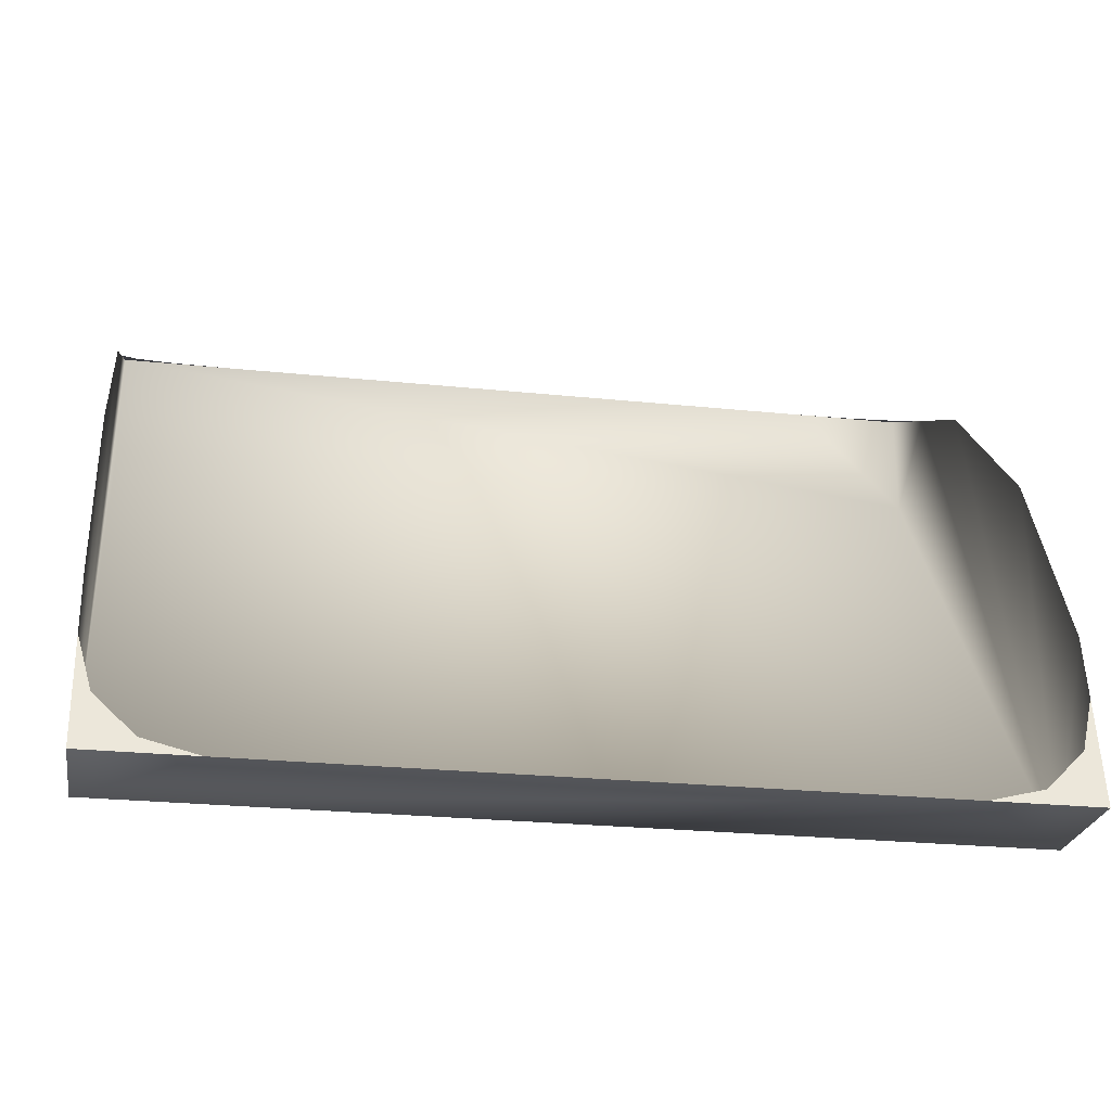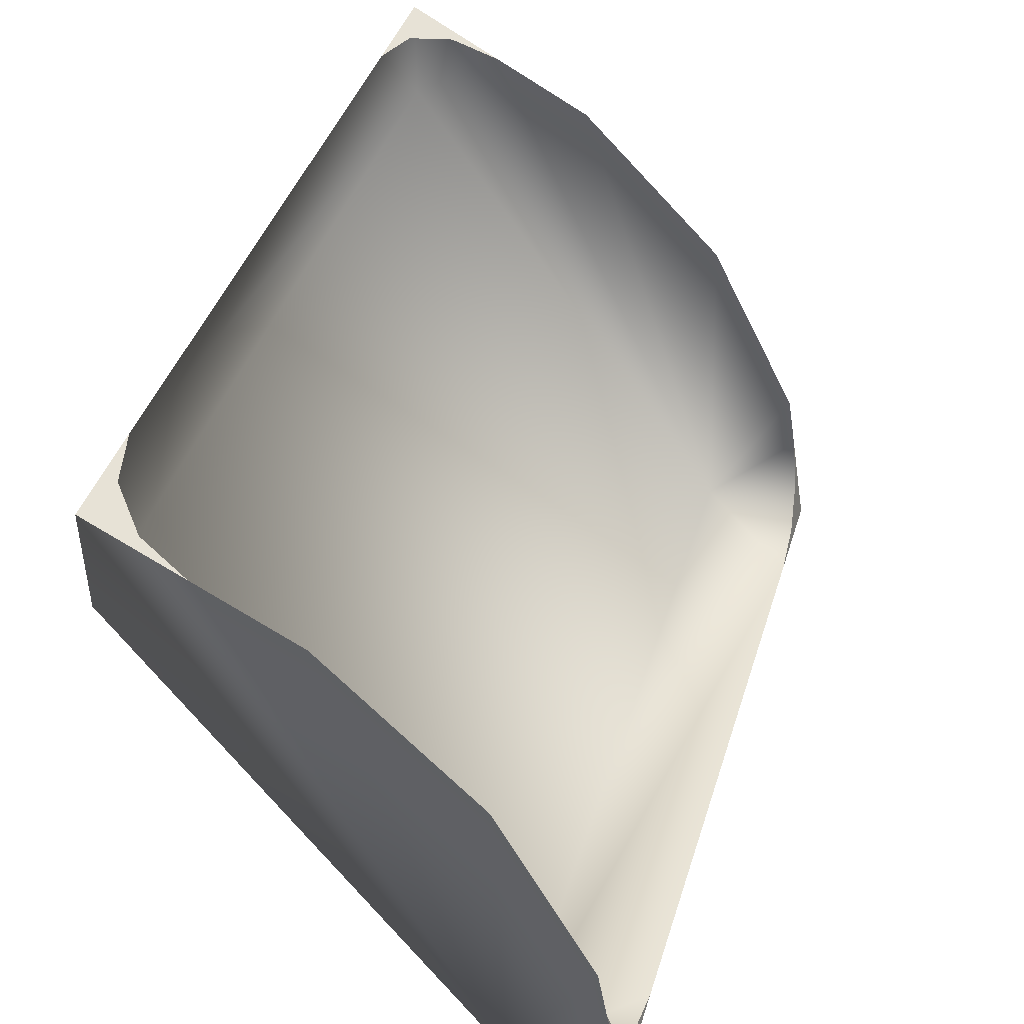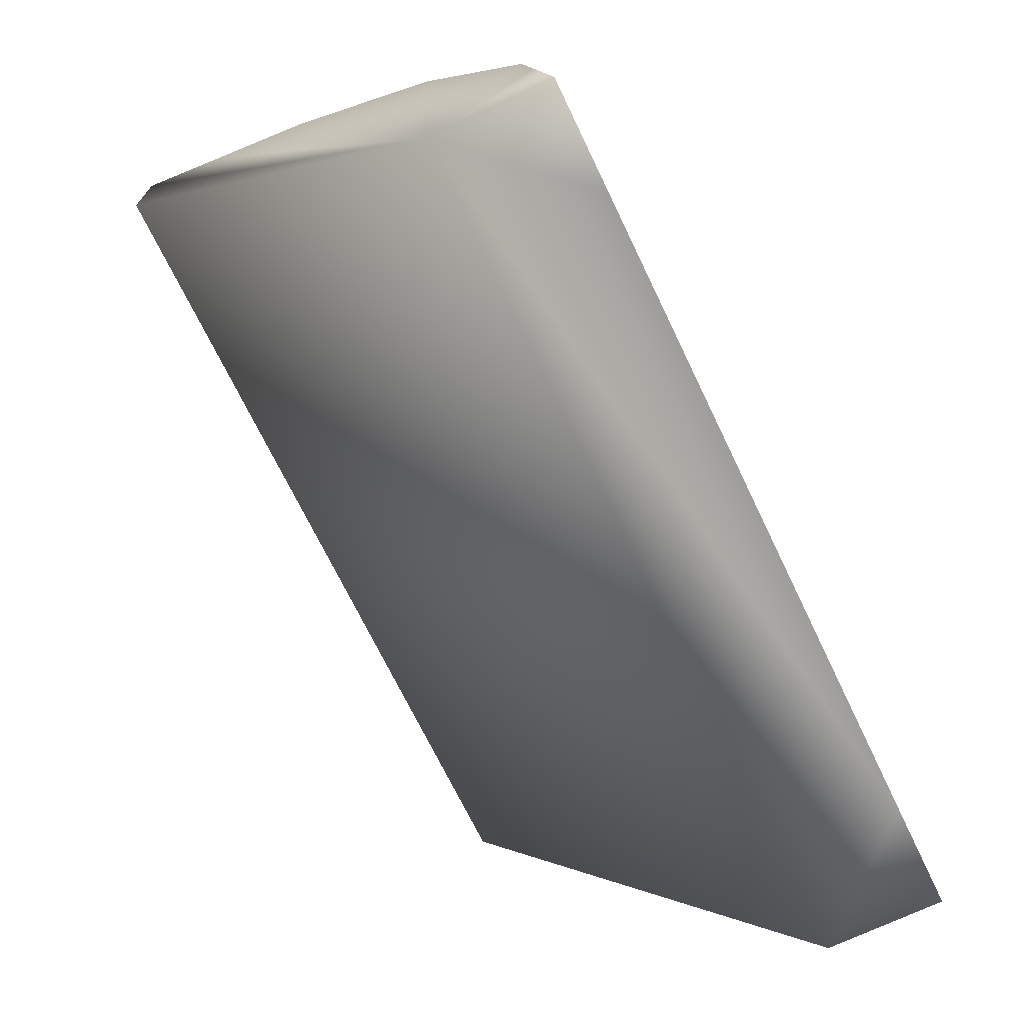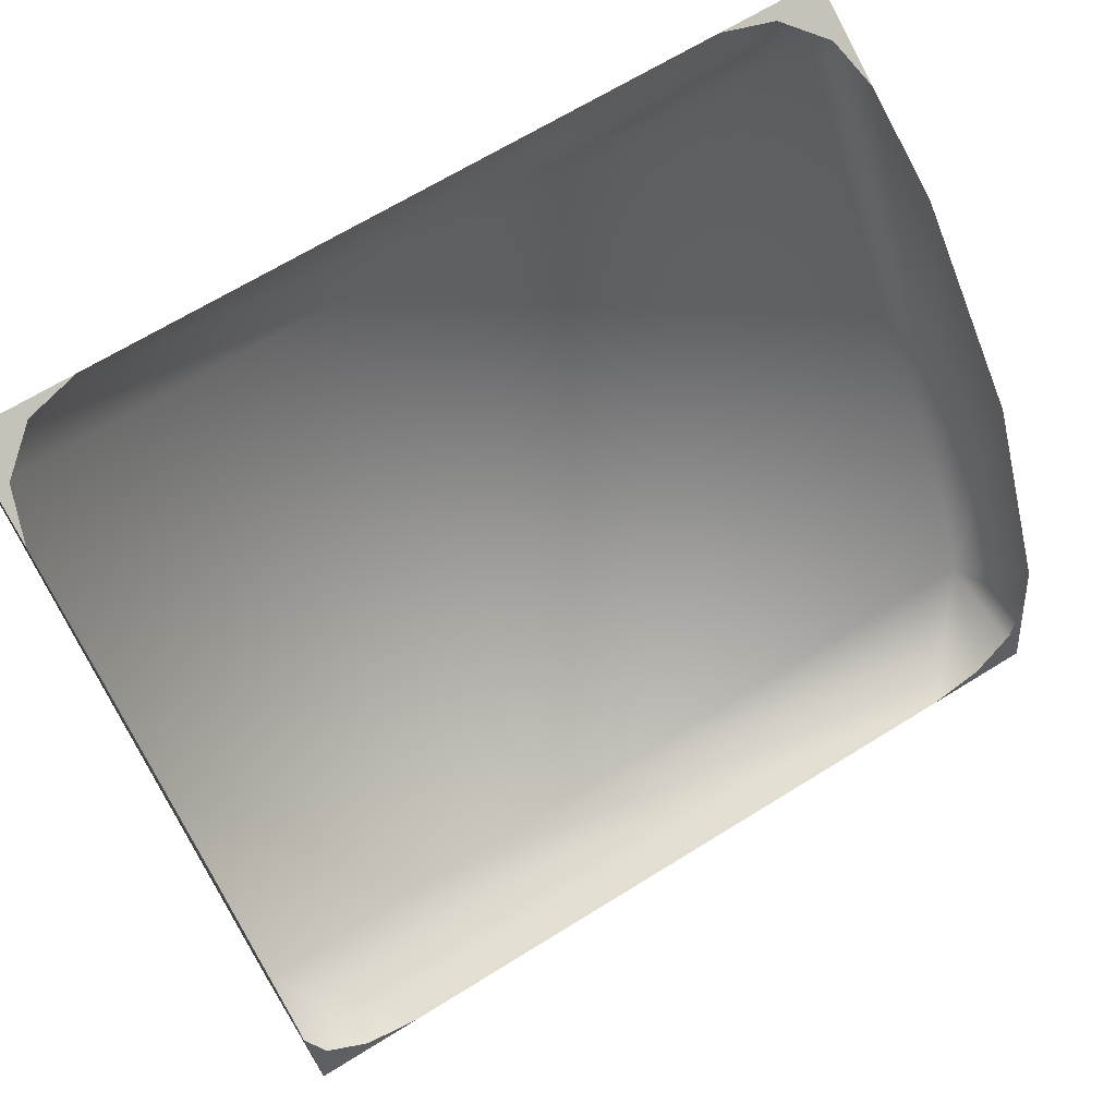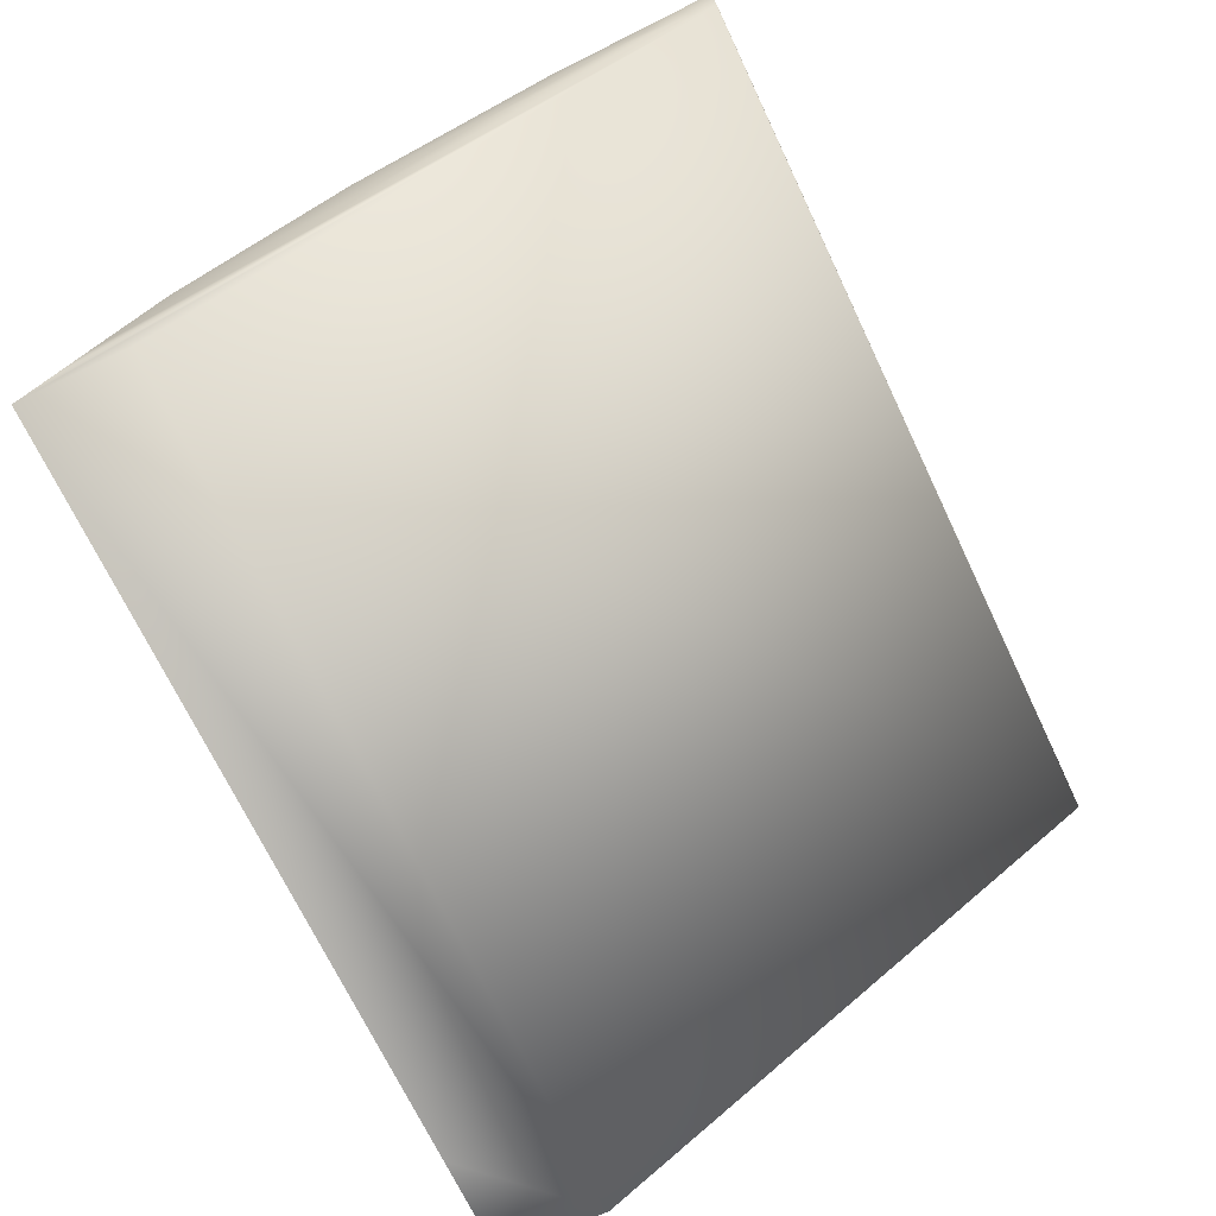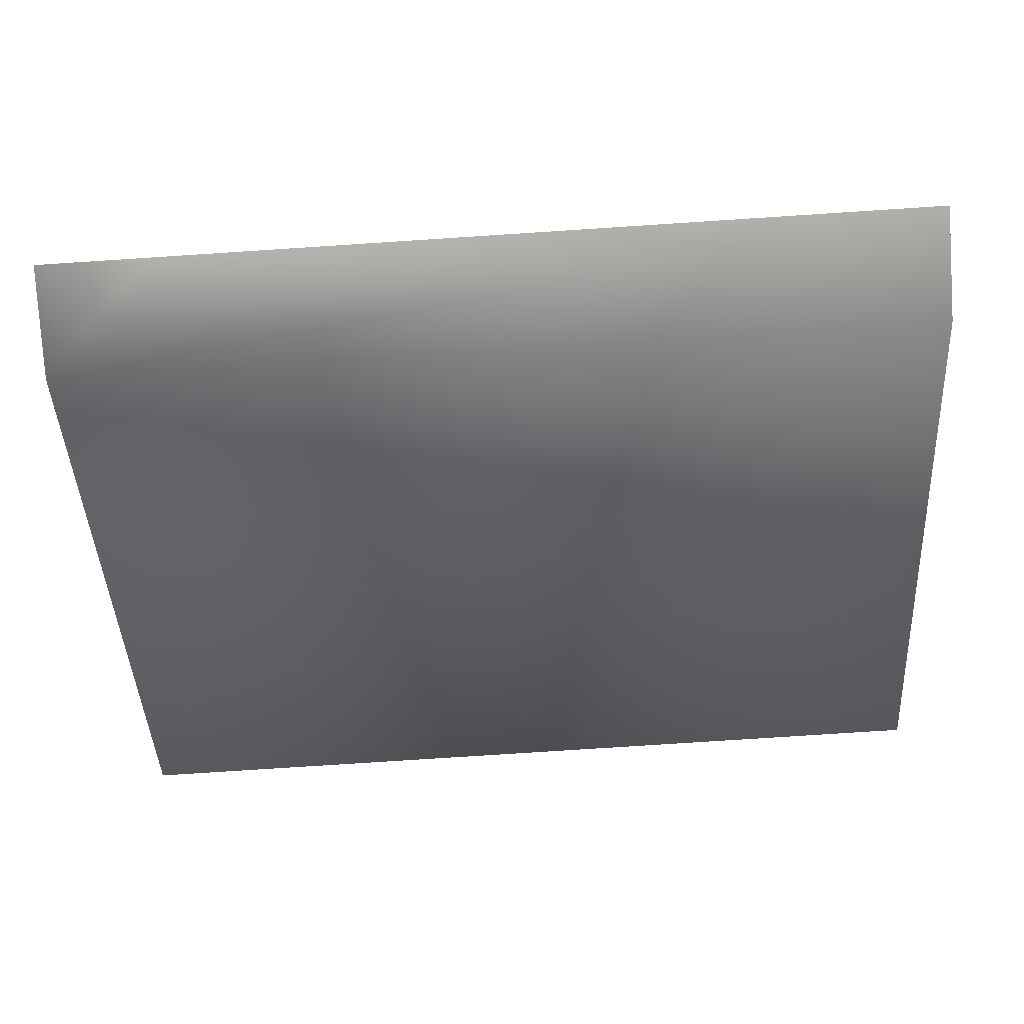
<metadata>
{"format":"obj","ext":"obj","renderer":"f3d","projection":"perspective","resolution":1024,"background":"white","views":[{"elev":-24.9,"azim":170.4,"up":"+Z"},{"elev":43.0,"azim":107.2,"up":"+Z"},{"elev":-70.4,"azim":115.7,"up":"+Z"},{"elev":67.6,"azim":148.2,"up":"+Z"},{"elev":-70.9,"azim":115.5,"up":"+Y"},{"elev":-79.0,"azim":3.7,"up":"+Y"}]}
</metadata>
<code>
o #ID254
v 0.5556 0.6344 -0.06746
v 0.3318 0.732 -0.2018
v 0.5556 0.732 -0.2018
v 0.3318 0.6344 -0.06746
v 0.3318 0.6344 -0.06746
v 0.5556 0.6344 -0.06746
v 0.3318 0.732 -0.2018
v 0.5556 0.732 -0.2018
v 0.5556 0.6344 -0.03922
v 0.5556 0.6594 -0.05192
v 0.5556 0.6863 -0.06566
v 0.5556 0.7278 -0.1066
v 0.5556 0.7548 -0.1582
v 0.5556 0.7576 -0.1743
v 0.5556 0.7624 -0.2018
v 0.5556 0.7624 -0.2018
v 0.5556 0.7576 -0.1743
v 0.5556 0.7548 -0.1582
v 0.5556 0.7278 -0.1066
v 0.5556 0.6863 -0.06566
v 0.5556 0.6594 -0.05192
v 0.5556 0.6344 -0.03922
v 0.3598 0.6344 -0.03922
v 0.5277 0.6344 -0.03922
v 0.3318 0.6344 -0.03922
v 0.3598 0.6344 -0.03922
v 0.3318 0.6344 -0.03922
v 0.5277 0.6344 -0.03922
v 0.3318 0.6594 -0.05192
v 0.3318 0.6863 -0.06566
v 0.3318 0.7278 -0.1066
v 0.3318 0.7548 -0.1582
v 0.3318 0.7576 -0.1743
v 0.3318 0.7624 -0.2018
v 0.3318 0.7624 -0.2018
v 0.3318 0.7576 -0.1743
v 0.3318 0.7548 -0.1582
v 0.3318 0.7278 -0.1066
v 0.3318 0.6863 -0.06566
v 0.3318 0.6594 -0.05192
v 0.3598 0.7624 -0.2018
v 0.5277 0.7624 -0.2018
v 0.5277 0.7624 -0.2018
v 0.3598 0.7624 -0.2018
v 0.5417 0.7618 -0.1981
v 0.5556 0.7624 -0.2018
v 0.5277 0.7624 -0.2018
v 0.5519 0.76 -0.188
v 0.5556 0.7576 -0.1743
v 0.5556 0.7576 -0.1743
v 0.5519 0.76 -0.188
v 0.5556 0.7624 -0.2018
v 0.5417 0.7618 -0.1981
v 0.5277 0.7624 -0.2018
v 0.5556 0.6344 -0.03922
v 0.5417 0.6378 -0.04092
v 0.5277 0.6344 -0.03922
v 0.5519 0.6469 -0.04557
v 0.5556 0.6594 -0.05192
v 0.5556 0.6594 -0.05192
v 0.5556 0.6344 -0.03922
v 0.5519 0.6469 -0.04557
v 0.5417 0.6378 -0.04092
v 0.5277 0.6344 -0.03922
v 0.3318 0.6344 -0.03922
v 0.3355 0.6469 -0.04557
v 0.3318 0.6594 -0.05192
v 0.3458 0.6378 -0.04092
v 0.3598 0.6344 -0.03922
v 0.3598 0.6344 -0.03922
v 0.3318 0.6344 -0.03922
v 0.3458 0.6378 -0.04092
v 0.3355 0.6469 -0.04557
v 0.3318 0.6594 -0.05192
v 0.3318 0.7624 -0.2018
v 0.3458 0.7618 -0.1981
v 0.3598 0.7624 -0.2018
v 0.3355 0.76 -0.188
v 0.3318 0.7576 -0.1743
v 0.3318 0.7576 -0.1743
v 0.3318 0.7624 -0.2018
v 0.3355 0.76 -0.188
v 0.3458 0.7618 -0.1981
v 0.3598 0.7624 -0.2018
f 1 2 3
f 2 1 4
f 5 6 7
f 8 7 6
f 3 9 1
f 9 3 10
f 10 3 11
f 11 3 12
f 12 3 13
f 13 3 14
f 14 3 15
f 16 8 17
f 17 8 18
f 18 8 19
f 19 8 20
f 20 8 21
f 21 8 22
f 6 22 8
f 9 4 1
f 4 9 23
f 23 9 24
f 25 4 23
f 26 5 27
f 28 22 26
f 26 22 5
f 6 5 22
f 29 4 25
f 4 29 2
f 2 29 30
f 2 30 31
f 2 31 32
f 2 32 33
f 2 33 34
f 35 36 7
f 36 37 7
f 37 38 7
f 38 39 7
f 39 40 7
f 7 40 5
f 27 5 40
f 41 2 34
f 2 41 3
f 3 41 42
f 3 42 15
f 16 43 8
f 43 44 8
f 8 44 7
f 35 7 44
f 45 46 47
f 46 45 48
f 46 48 49
f 50 51 52
f 51 53 52
f 54 52 53
f 55 56 57
f 56 55 58
f 58 55 59
f 60 61 62
f 62 61 63
f 64 63 61
f 65 66 67
f 66 65 68
f 68 65 69
f 70 71 72
f 72 71 73
f 74 73 71
f 75 76 77
f 76 75 78
f 78 75 79
f 80 81 82
f 82 81 83
f 84 83 81

</code>
